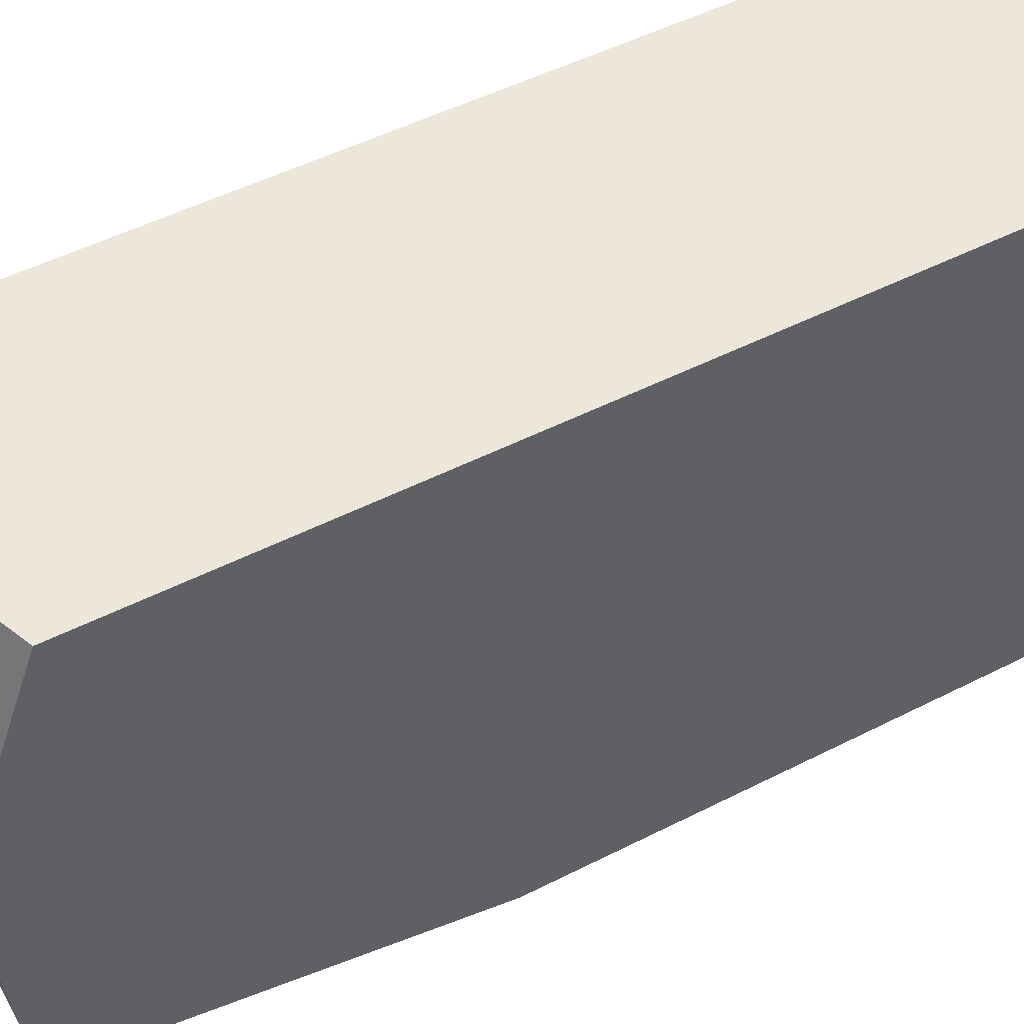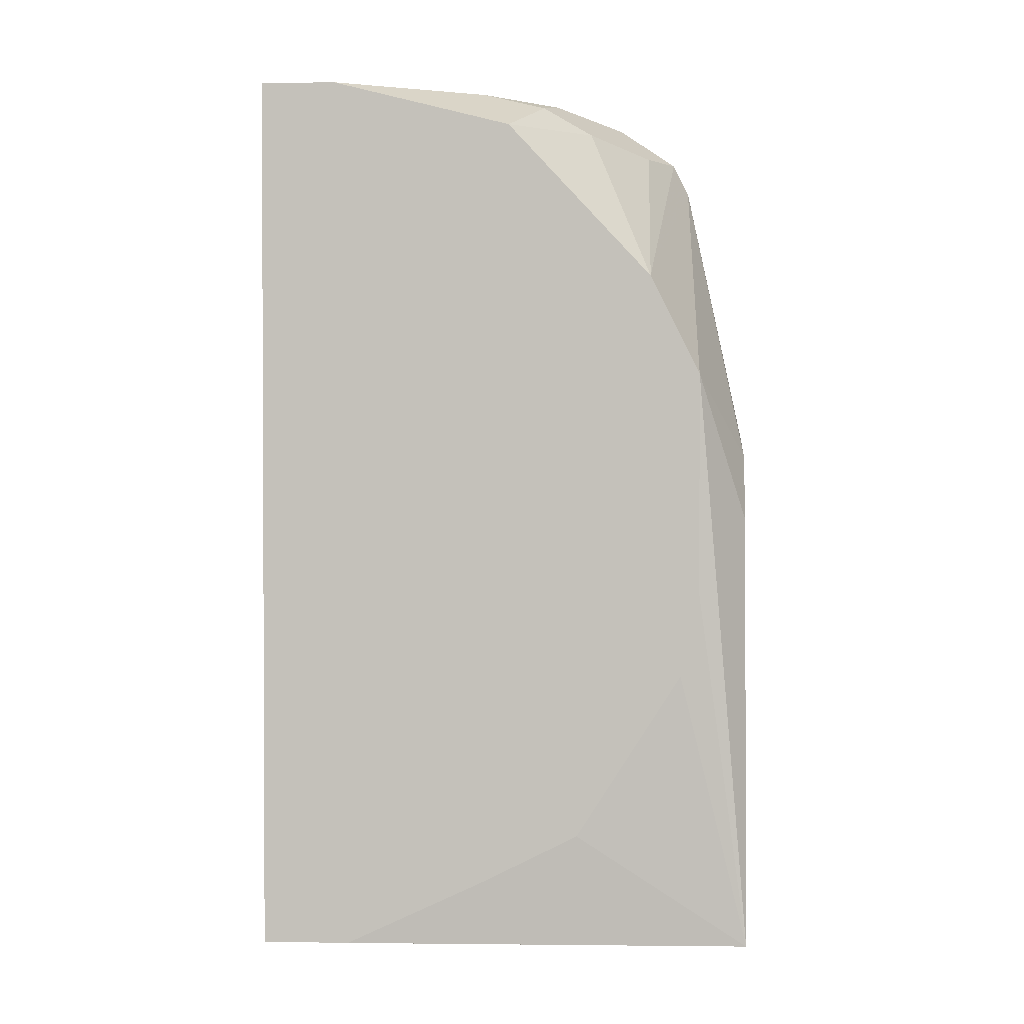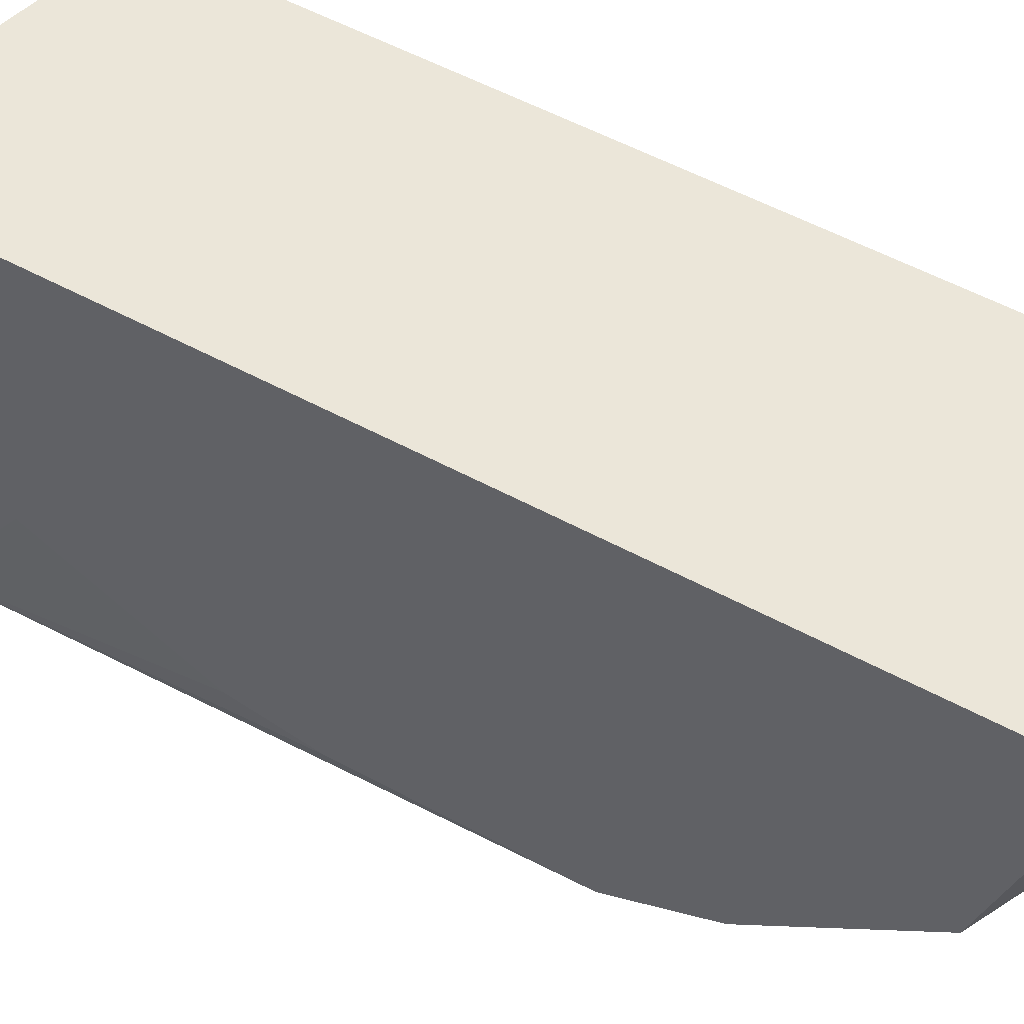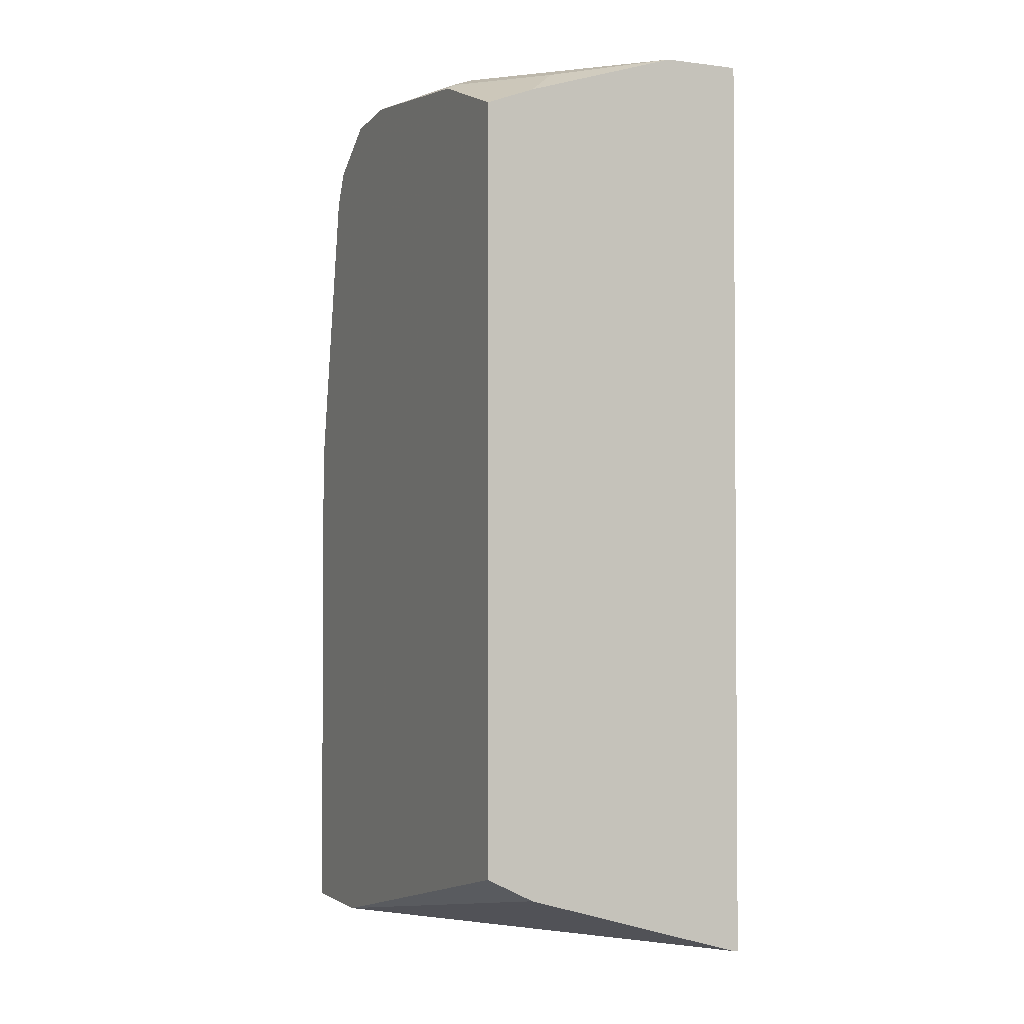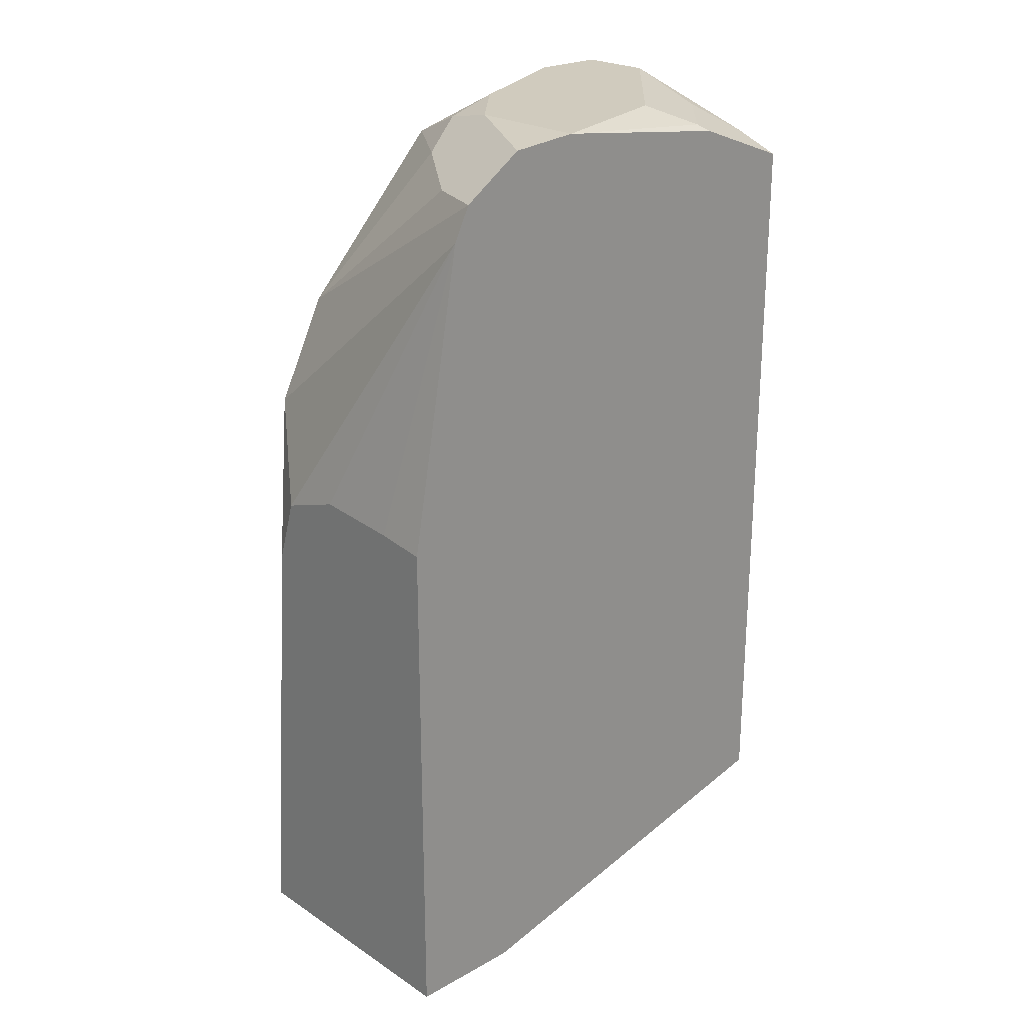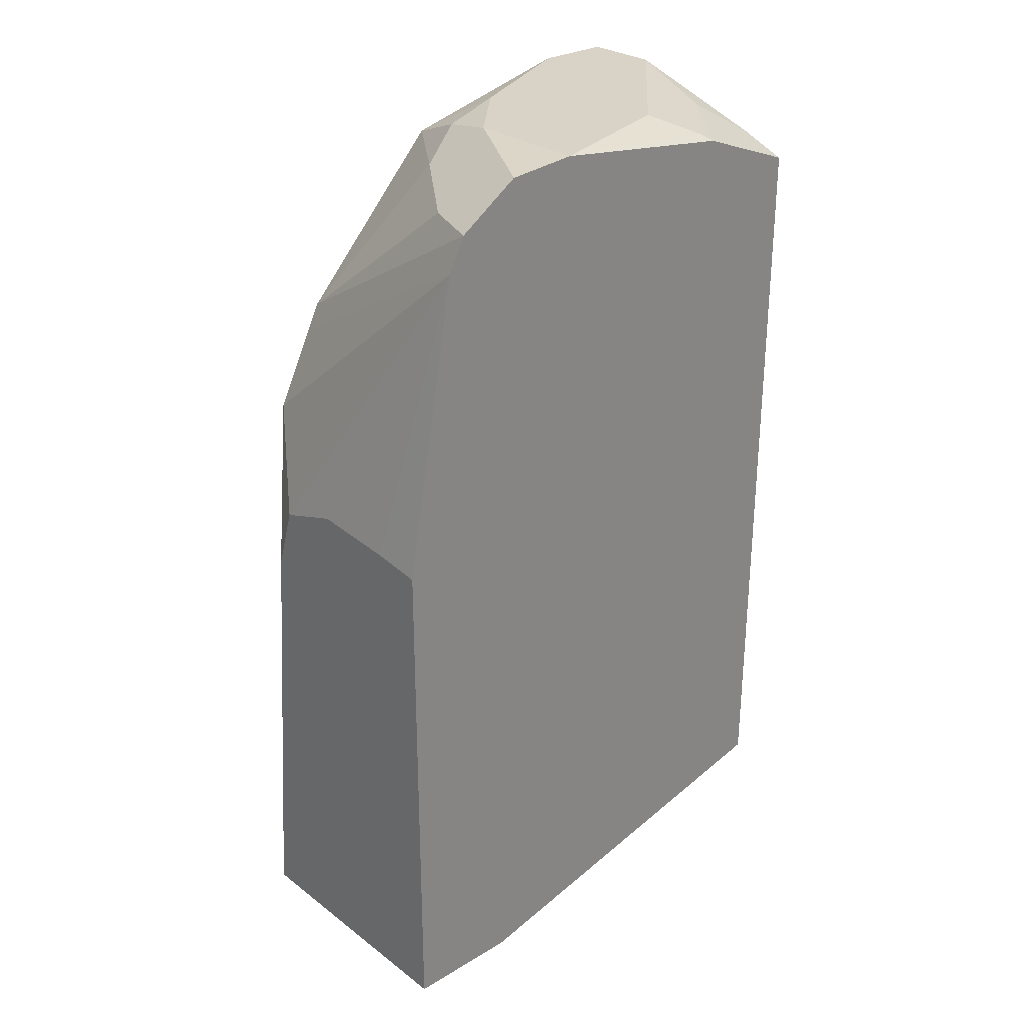
<metadata>
{"format":"obj","ext":"obj","renderer":"f3d","projection":"perspective","resolution":1024,"background":"white","views":[{"elev":50.3,"azim":-119.2,"up":"+Z"},{"elev":1.4,"azim":93.6,"up":"+Y"},{"elev":56.3,"azim":119.4,"up":"+Z"},{"elev":-2.3,"azim":-23.9,"up":"+Y"},{"elev":23.4,"azim":-132.9,"up":"+Y"},{"elev":28.2,"azim":-131.9,"up":"+Y"}]}
</metadata>
<code>
v -0.2354 -0.03313 -0.5041
v -0.3727 -0.03313 -0.7043
v -0.2326 -0.03313 -0.5041
v -0.3488 1.947e-05 -0.5041
v -0.3727 -0.03313 -0.762
v -0.3492 0.0001994 -0.5041
v -0.3727 0.01194 -0.5041
v -0.2326 -0.03313 -0.5332
v -0.2326 0.4263 -0.5041
v -0.2384 -0.03313 -0.762
v -0.3727 0.2325 -0.762
v -0.3727 0.3932 -0.5041
v -0.2326 -0.03308 -0.5492
v -0.2326 0.4263 -0.5426
v -0.2713 0.4263 -0.5041
v -0.2326 0.02584 -0.6718
v -0.2326 1.947e-05 -0.6202
v -0.2584 0.1941 -0.762
v -0.2326 0.2713 -0.7364
v -0.2326 0.2325 -0.7364
v -0.2326 0.1551 -0.7364
v -0.2326 0.1114 -0.7267
v -0.3727 0.3856 -0.7344
v -0.3472 0.2358 -0.762
v -0.3486 0.4022 -0.5041
v -0.3727 0.4133 -0.5576
v -0.2713 0.4263 -0.6202
v -0.2326 0.407 -0.6202
v -0.3101 0.4263 -0.5426
v -0.3295 0.4166 -0.5233
v -0.2694 0.2277 -0.762
v -0.2326 0.31 -0.717
v -0.3035 0.2391 -0.762
v -0.3727 0.4025 -0.726
v -0.2326 0.323 -0.7106
v -0.2816 0.2318 -0.762
v -0.3682 0.4166 -0.562
v -0.3727 0.4263 -0.6589
v -0.2778 0.4199 -0.6524
v -0.3101 0.4263 -0.6589
v -0.2326 0.4031 -0.6356
v -0.3488 0.4263 -0.5814
v -0.3727 0.4114 -0.7126
v -0.3682 0.407 -0.717
v -0.3359 0.4005 -0.7106
v -0.2907 0.407 -0.6783
v -0.3727 0.4233 -0.6947
v -0.3553 0.4199 -0.6912
f 23 31 36
f 23 35 32
f 23 34 35
f 23 33 24
f 19 23 32
f 19 31 23
f 18 31 19
f 15 30 25
f 15 29 30
f 10 21 22
f 12 25 26
f 11 23 24
f 10 22 16
f 10 20 21
f 10 19 20
f 10 18 19
f 10 17 13
f 10 16 17
f 23 36 33
f 9 29 15
f 14 28 27
f 25 30 26
f 35 45 46
f 26 37 38
f 9 42 29
f 44 46 45
f 44 47 48
f 43 47 44
f 39 44 48
f 39 46 44
f 39 41 46
f 39 47 40
f 39 48 47
f 26 30 37
f 38 40 47
f 35 46 41
f 34 45 35
f 34 44 45
f 34 43 44
f 30 42 37
f 29 42 30
f 27 41 39
f 27 28 41
f 27 39 40
f 37 42 38
f 9 38 42
f 5 36 31
f 9 27 40
f 2 43 34
f 2 47 43
f 2 38 47
f 2 26 38
f 2 12 26
f 2 7 12
f 2 6 7
f 2 4 6
f 1 4 2
f 2 34 23
f 1 6 4
f 1 12 7
f 1 25 12
f 1 15 25
f 1 9 15
f 1 3 9
f 1 10 8
f 1 5 10
f 1 2 5
f 9 40 38
f 1 7 6
f 2 23 11
f 1 8 3
f 3 8 13
f 2 11 5
f 9 14 27
f 8 10 13
f 5 31 18
f 5 33 36
f 5 24 33
f 5 11 24
f 3 14 9
f 3 28 14
f 5 18 10
f 3 35 41
f 3 41 28
f 3 17 16
f 3 16 22
f 3 22 21
f 3 13 17
f 3 21 20
f 3 20 19
f 3 19 32
f 3 32 35

</code>
